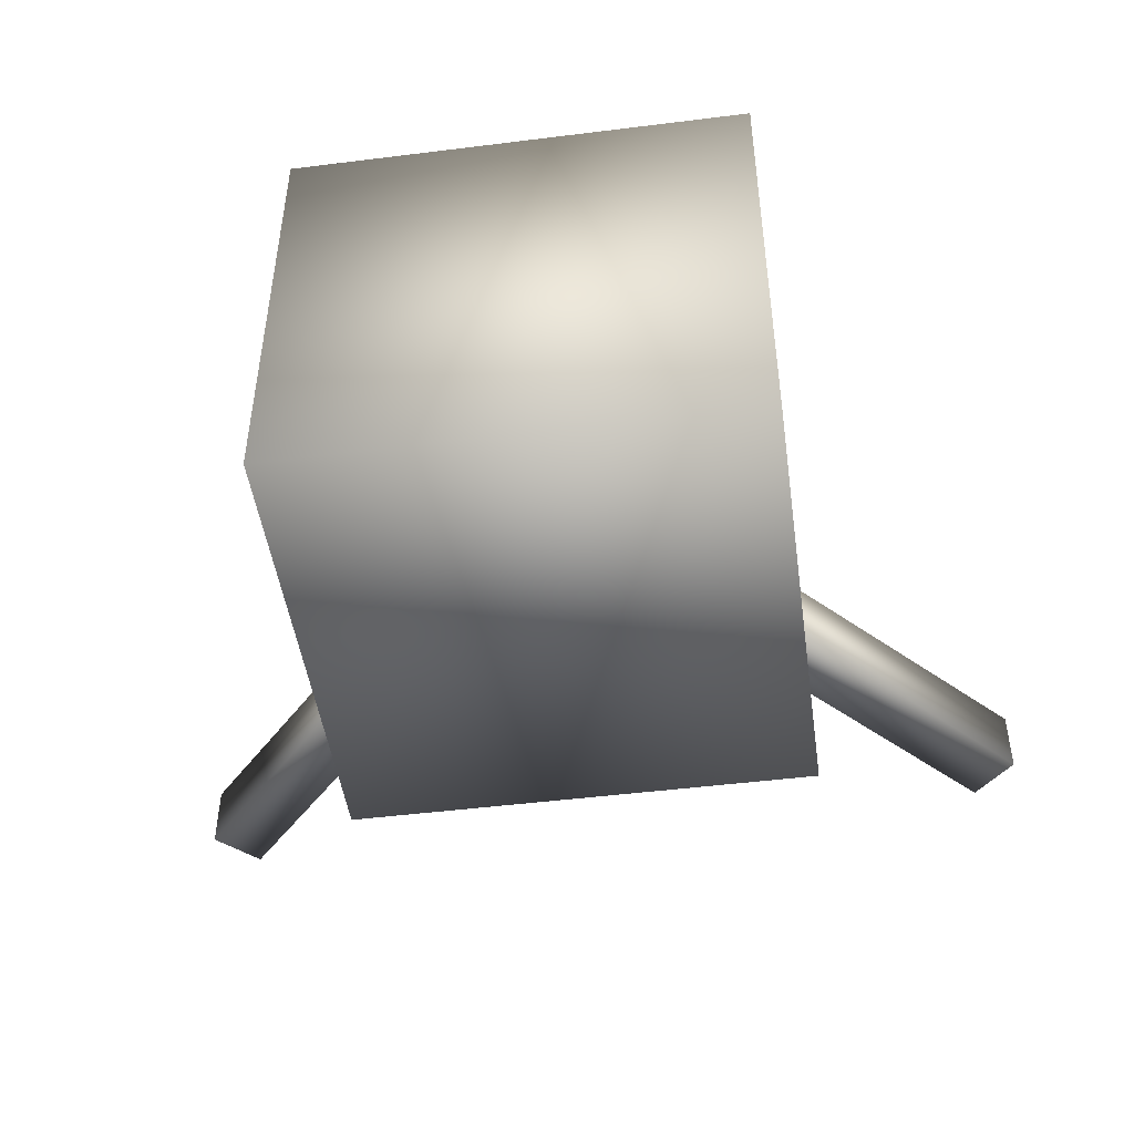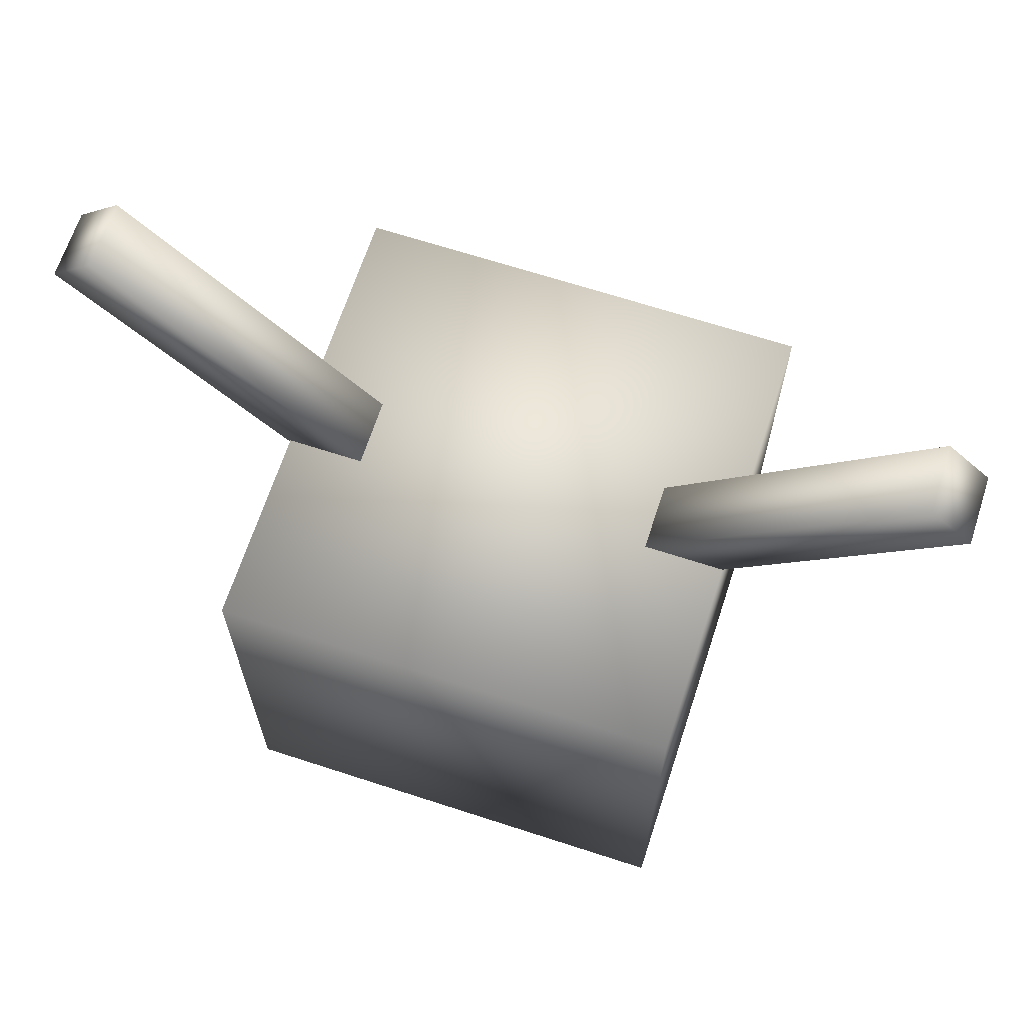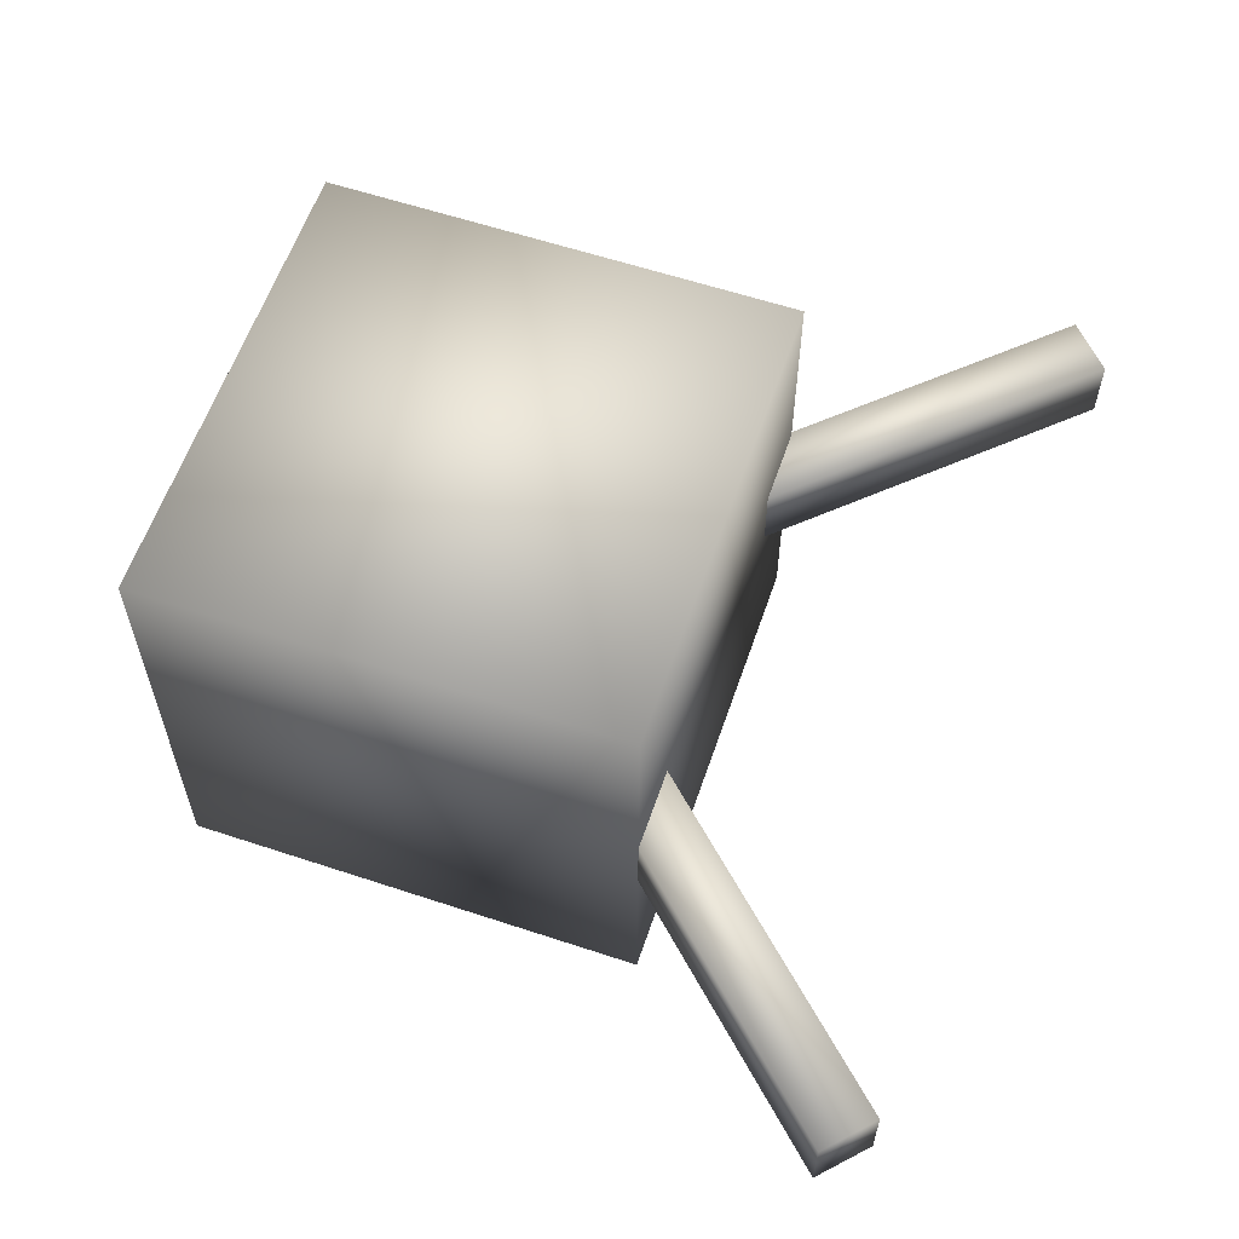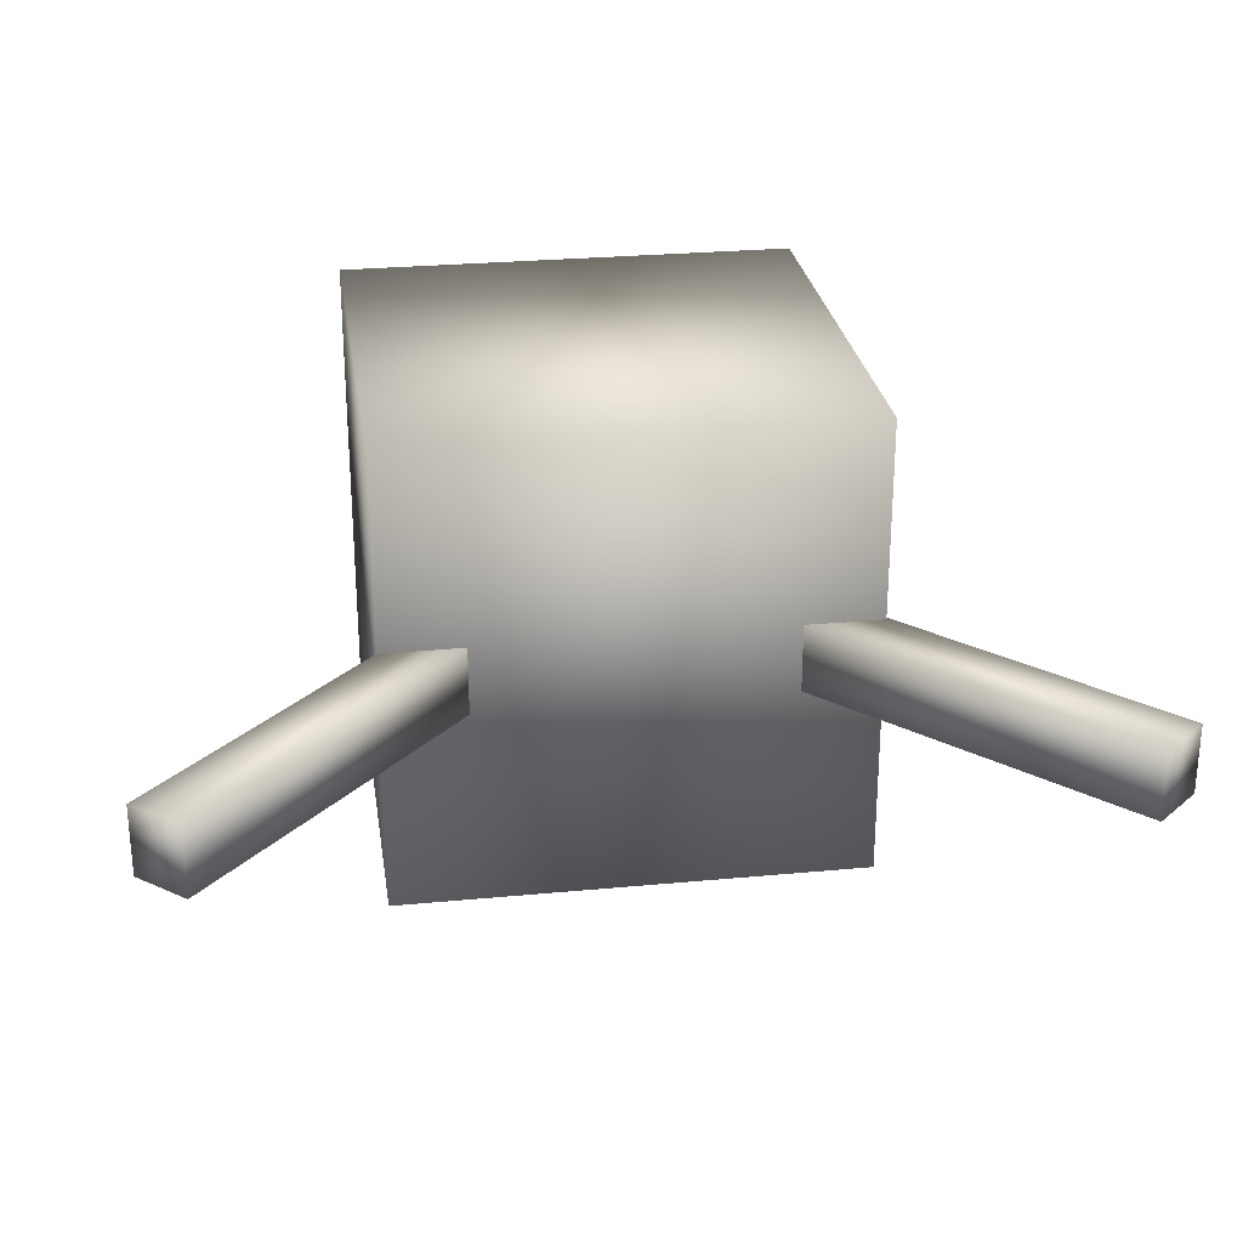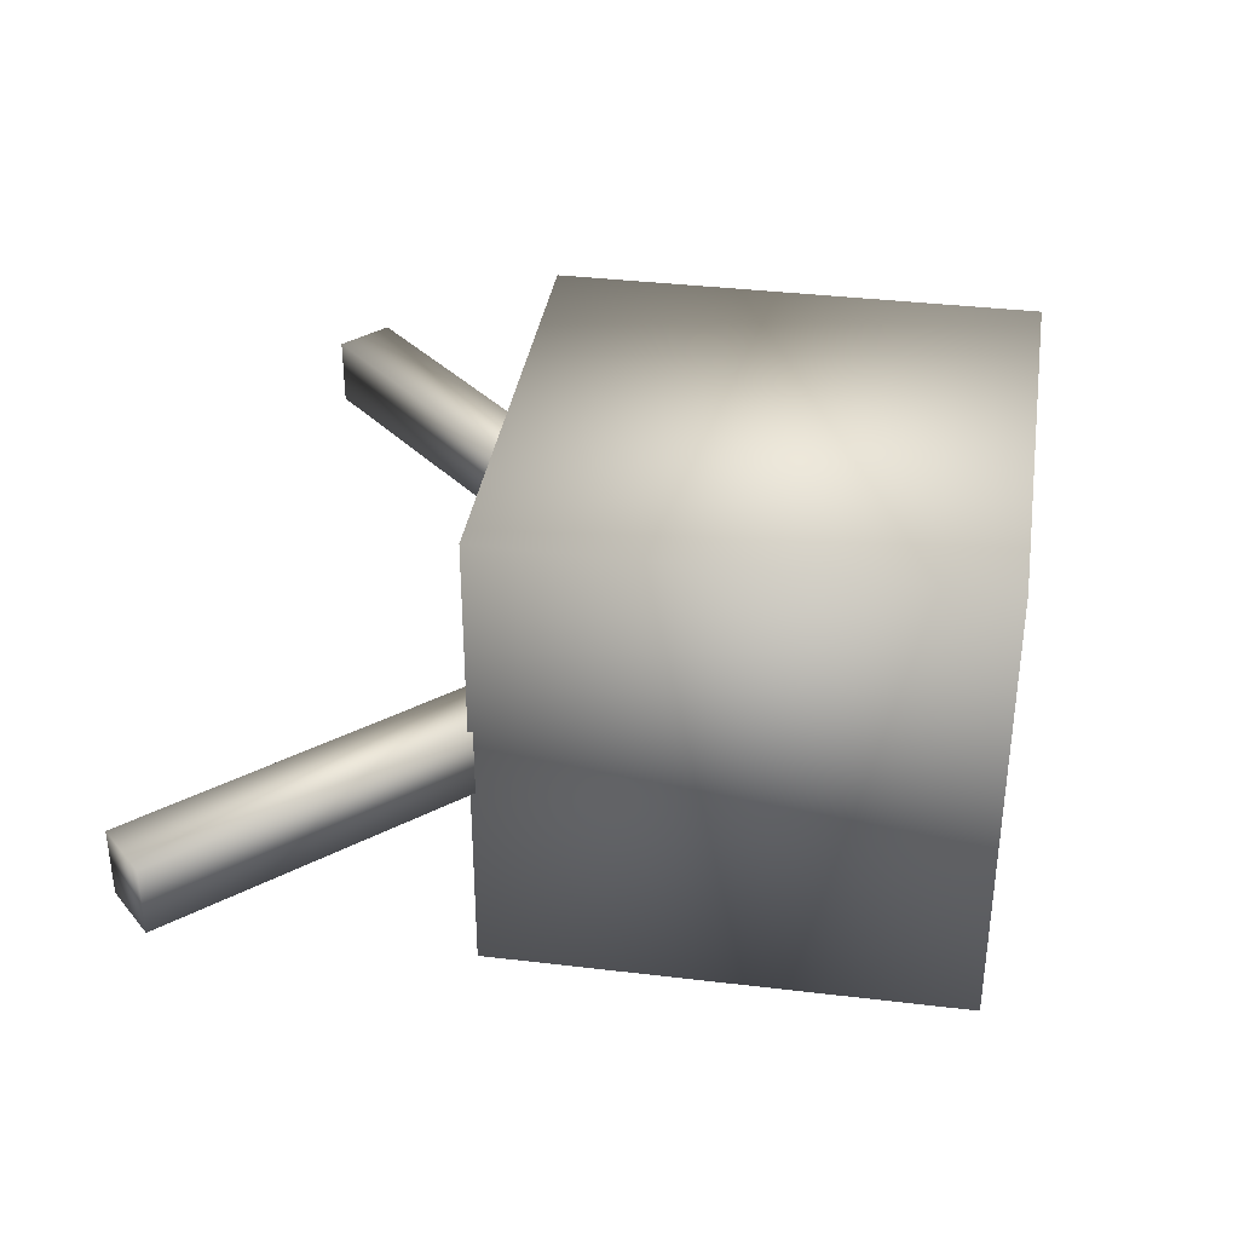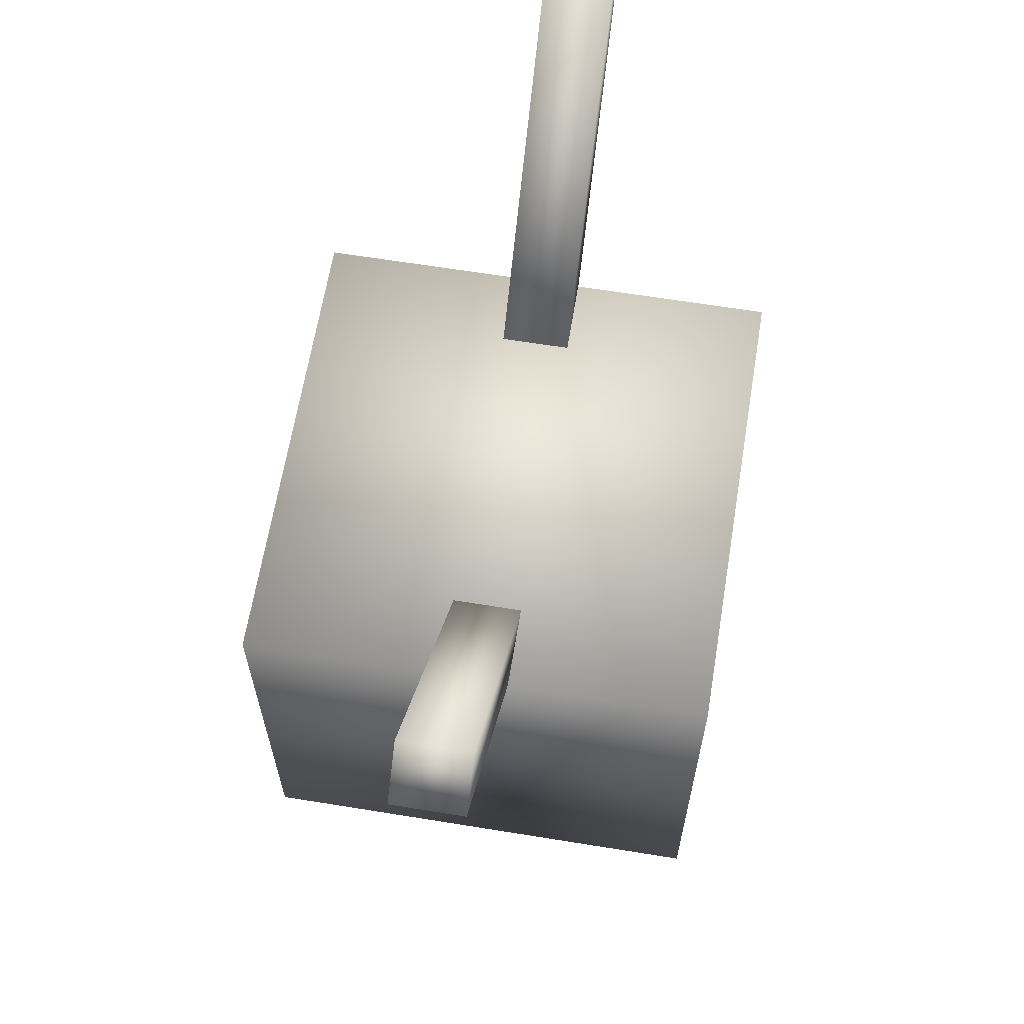
<metadata>
{"format":"obj","ext":"obj","renderer":"f3d","projection":"perspective","resolution":1024,"background":"white","views":[{"elev":-47.7,"azim":8.0,"up":"+Z"},{"elev":66.7,"azim":18.1,"up":"+Y"},{"elev":59.9,"azim":108.8,"up":"+Z"},{"elev":27.0,"azim":171.6,"up":"+Z"},{"elev":36.2,"azim":-81.1,"up":"+Z"},{"elev":64.0,"azim":99.3,"up":"+Y"}]}
</metadata>
<code>
o 立方体.004
v -0.5738 0.5237 -0.1474
v -1.939 1.985 -0.1474
v -0.5738 0.5237 0.1474
v -1.939 1.985 0.1474
v -0.3869 0.6983 -0.1474
v -1.752 2.16 -0.1474
v -0.3869 0.6983 0.1474
v -1.752 2.16 0.1474
v -1 -1 1
v -1 1 1
v -1 -1 -1
v -1 1 -1
v 1 -1 1
v 1 1 1
v 1 -1 -1
v 1 1 -1
v 0.3684 0.6976 -0.1474
v 1.732 2.16 -0.1474
v 0.3684 0.6976 0.1474
v 1.732 2.16 0.1474
v 0.5554 0.5231 -0.1474
v 1.919 1.986 -0.1474
v 0.5554 0.5231 0.1474
v 1.919 1.986 0.1474
f 2 3 1
f 3 8 7
f 8 5 7
f 6 1 5
f 7 1 3
f 4 6 8
f 10 11 9
f 12 15 11
f 16 13 15
f 14 9 13
f 15 9 11
f 12 14 16
f 18 19 17
f 20 23 19
f 24 21 23
f 21 18 17
f 23 17 19
f 20 22 24
f 2 4 3
f 3 4 8
f 8 6 5
f 6 2 1
f 7 5 1
f 4 2 6
f 10 12 11
f 12 16 15
f 16 14 13
f 14 10 9
f 15 13 9
f 12 10 14
f 18 20 19
f 20 24 23
f 24 22 21
f 21 22 18
f 23 21 17
f 20 18 22

</code>
